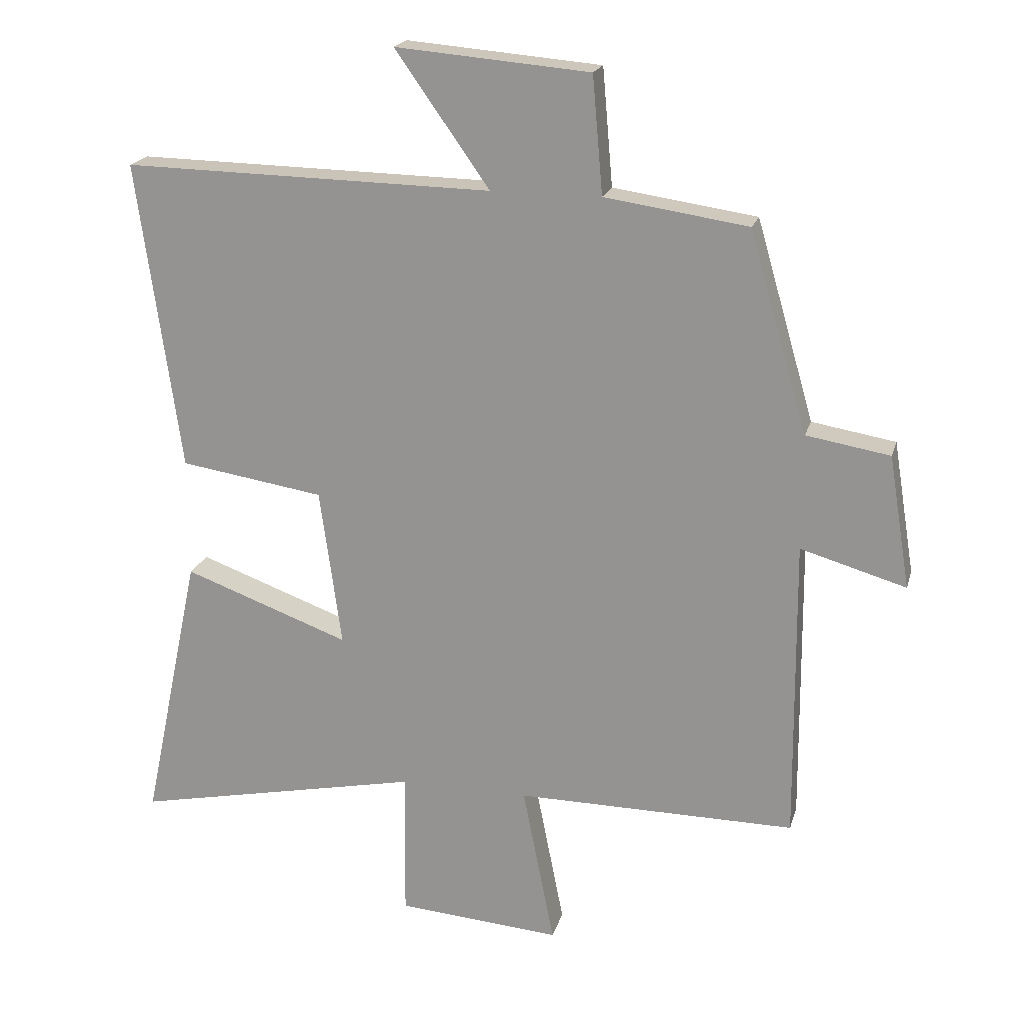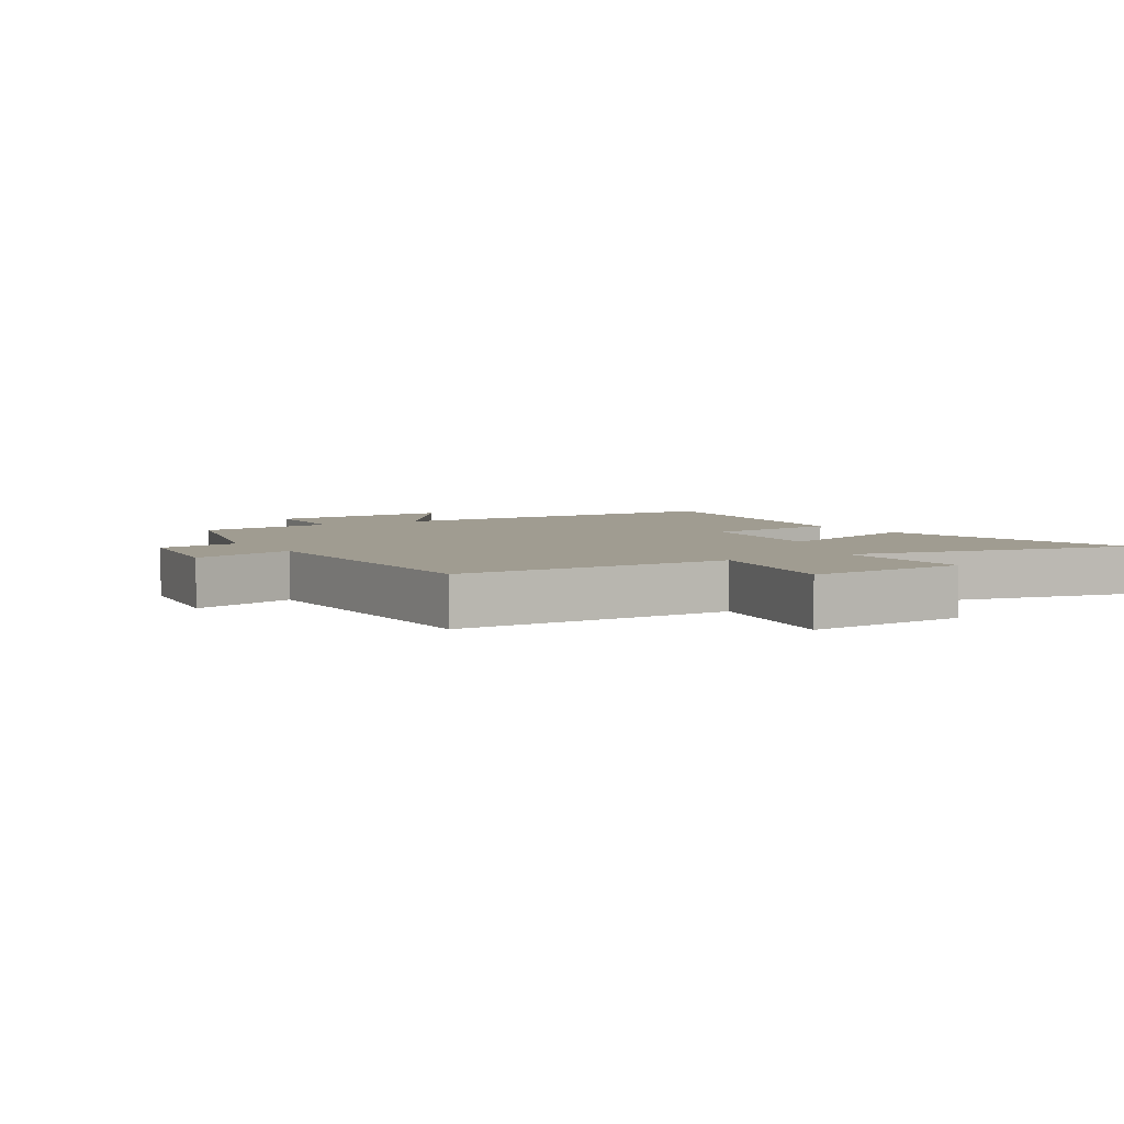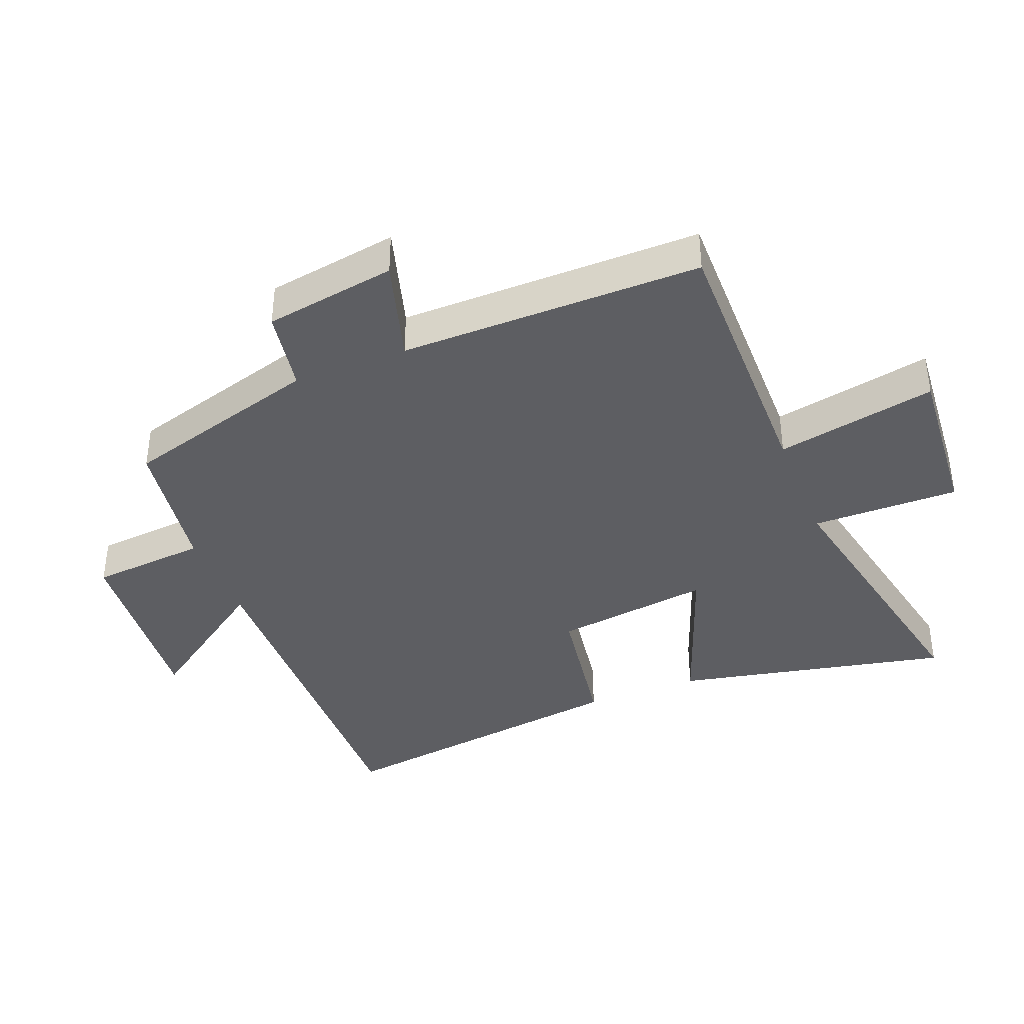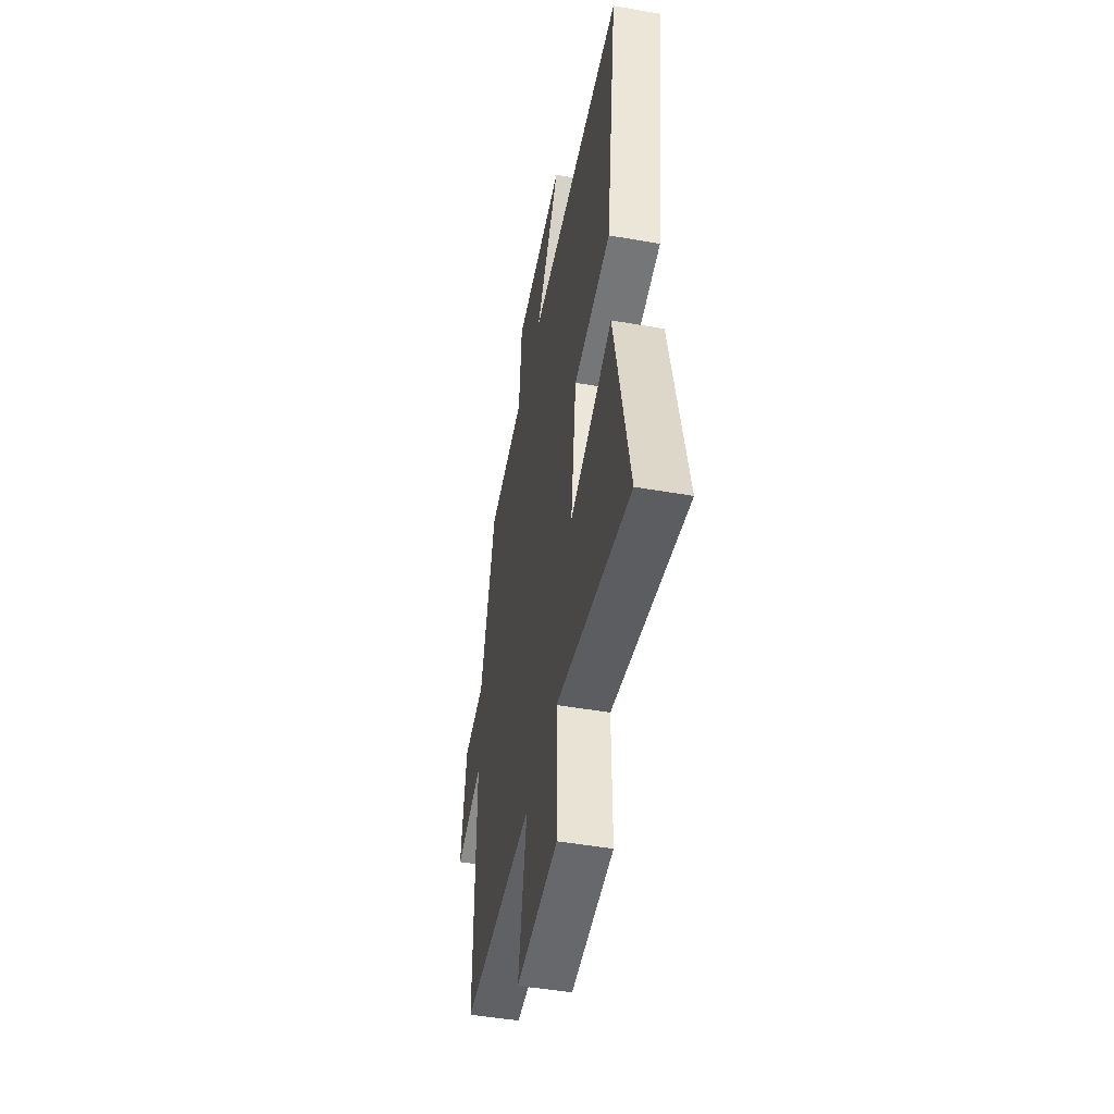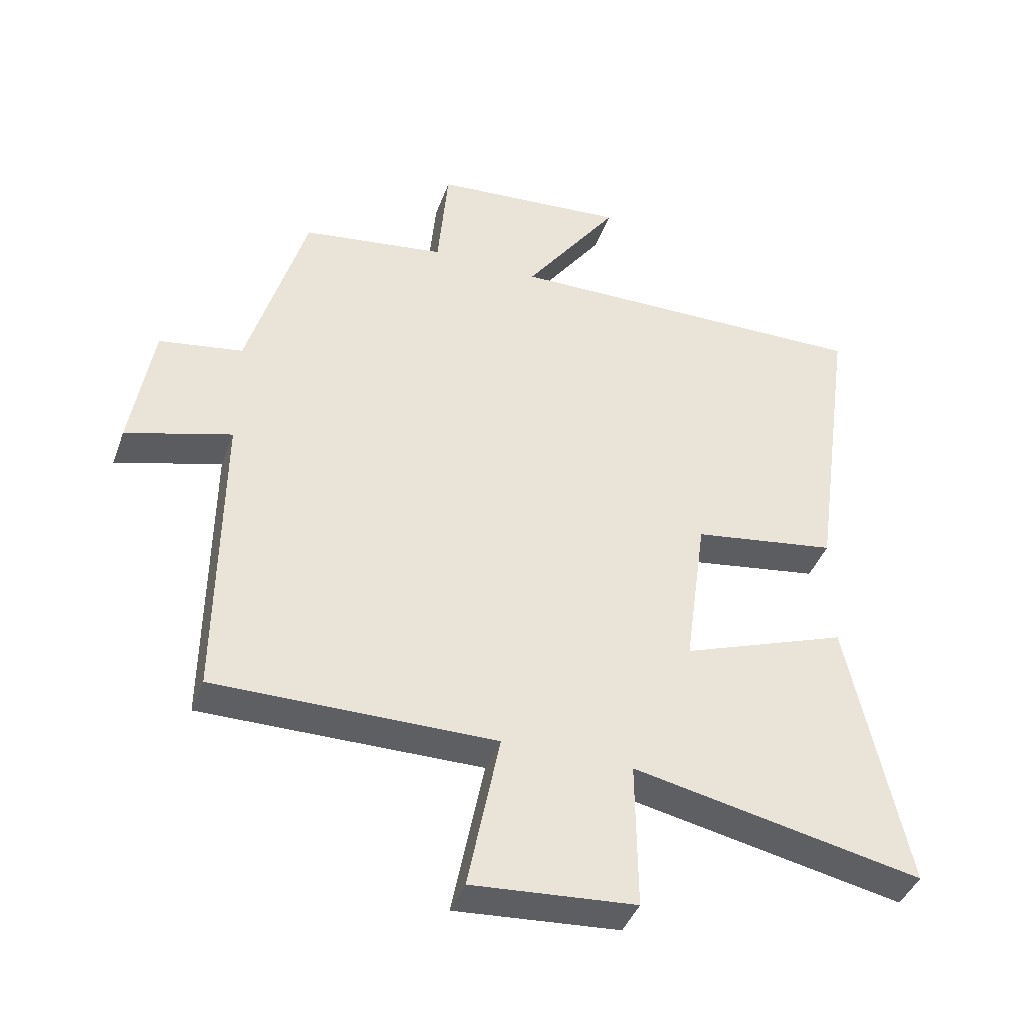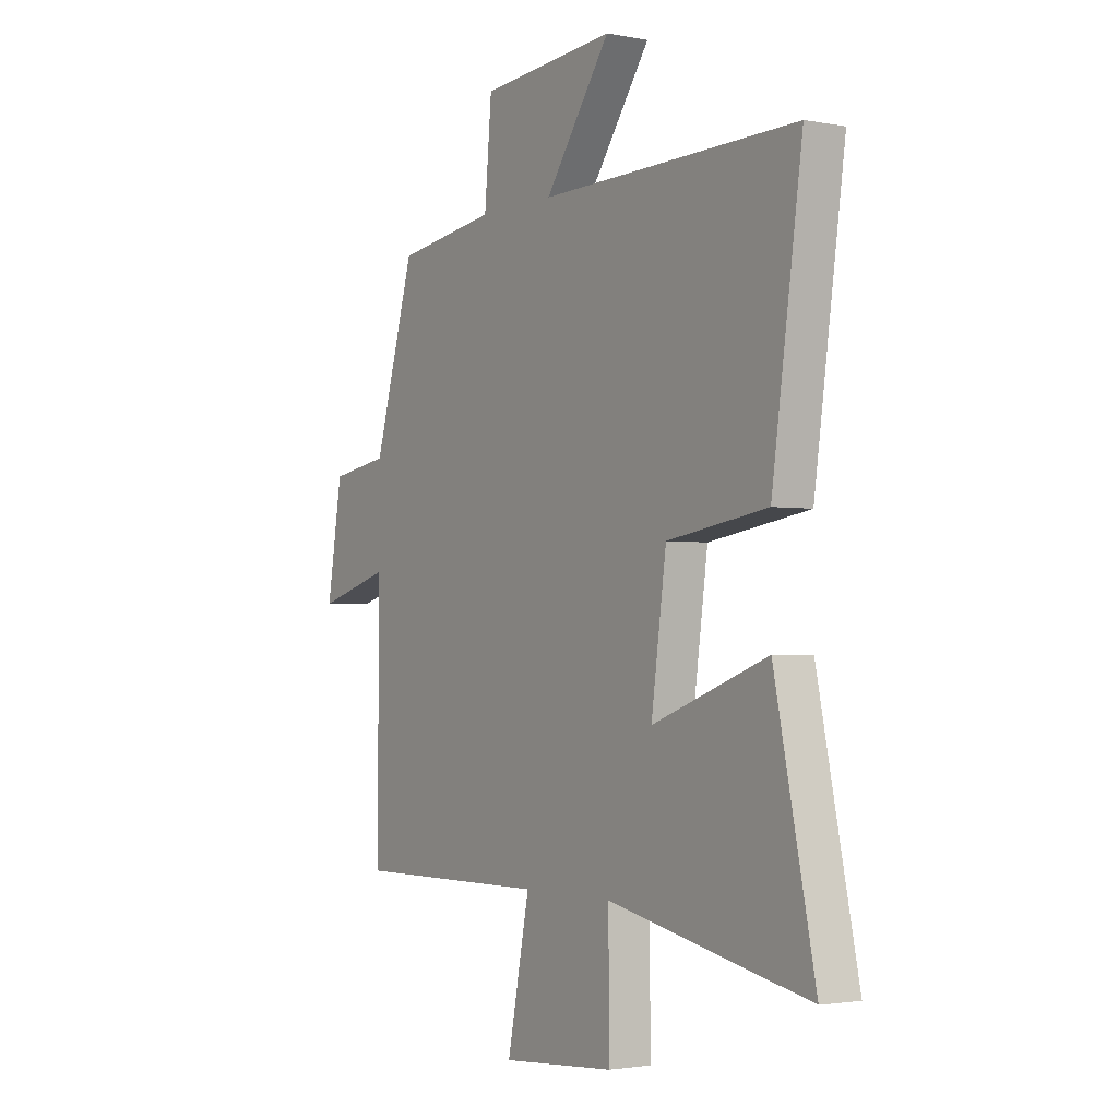
<metadata>
{"format":"obj","ext":"obj","renderer":"f3d","projection":"perspective","resolution":1024,"background":"white","views":[{"elev":19.6,"azim":14.4,"up":"+Z"},{"elev":4.4,"azim":148.2,"up":"+Y"},{"elev":-39.0,"azim":111.5,"up":"+Y"},{"elev":-47.9,"azim":-101.1,"up":"+Z"},{"elev":-41.6,"azim":160.8,"up":"+Z"},{"elev":-2.2,"azim":-123.8,"up":"+Z"}]}
</metadata>
<code>
v -0.568 0.07 0.511
v 0.012 0.07 0.5
v -0.136 0.07 0.709
v 0.168 0.07 0.683
v 0.184 0.07 0.5
v 0.409 0.07 0.467
v 0.5 0.07 0.154
v 0.631 0.07 0.132
v 0.665 0.07 -0.076
v 0.5 0.07 -0.028
v 0.504 0.07 -0.503
v 0.066 0.07 -0.5
v 0.116 0.07 -0.752
v -0.14 0.07 -0.732
v -0.138 0.07 -0.5
v -0.591 0.07 -0.593
v -0.5 0.07 -0.161
v -0.24 0.07 -0.256
v -0.274 0.07 -0.008
v -0.5 0.07 0.027
v -0.568 0 0.511
v 0.012 0 0.5
v -0.136 0 0.709
v 0.168 0 0.683
v 0.184 0 0.5
v 0.409 0 0.467
v 0.5 0 0.154
v 0.631 0 0.132
v 0.665 0 -0.076
v 0.5 0 -0.028
v 0.504 0 -0.503
v 0.066 0 -0.5
v 0.116 0 -0.752
v -0.14 0 -0.732
v -0.138 0 -0.5
v -0.591 0 -0.593
v -0.5 0 -0.161
v -0.24 0 -0.256
v -0.274 0 -0.008
v -0.5 0 0.027
f 19 20 1 2
f 18 19 2
f 15 16 17 18
f 15 18 2
f 12 13 14 15
f 12 15 2
f 10 11 12 2
f 7 8 9 10
f 5 6 7 10
f 5 10 2 3
f 3 4 5
f 22 21 40 39
f 22 39 38
f 38 37 36 35
f 22 38 35
f 35 34 33 32
f 22 35 32
f 22 32 31 30
f 30 29 28 27
f 30 27 26 25
f 23 22 30 25
f 25 24 23
f 1 21 22 2
f 2 22 23 3
f 3 23 24 4
f 4 24 25 5
f 5 25 26 6
f 6 26 27 7
f 7 27 28 8
f 8 28 29 9
f 9 29 30 10
f 10 30 31 11
f 11 31 32 12
f 12 32 33 13
f 13 33 34 14
f 14 34 35 15
f 15 35 36 16
f 16 36 37 17
f 17 37 38 18
f 18 38 39 19
f 19 39 40 20
f 20 40 21 1

</code>
